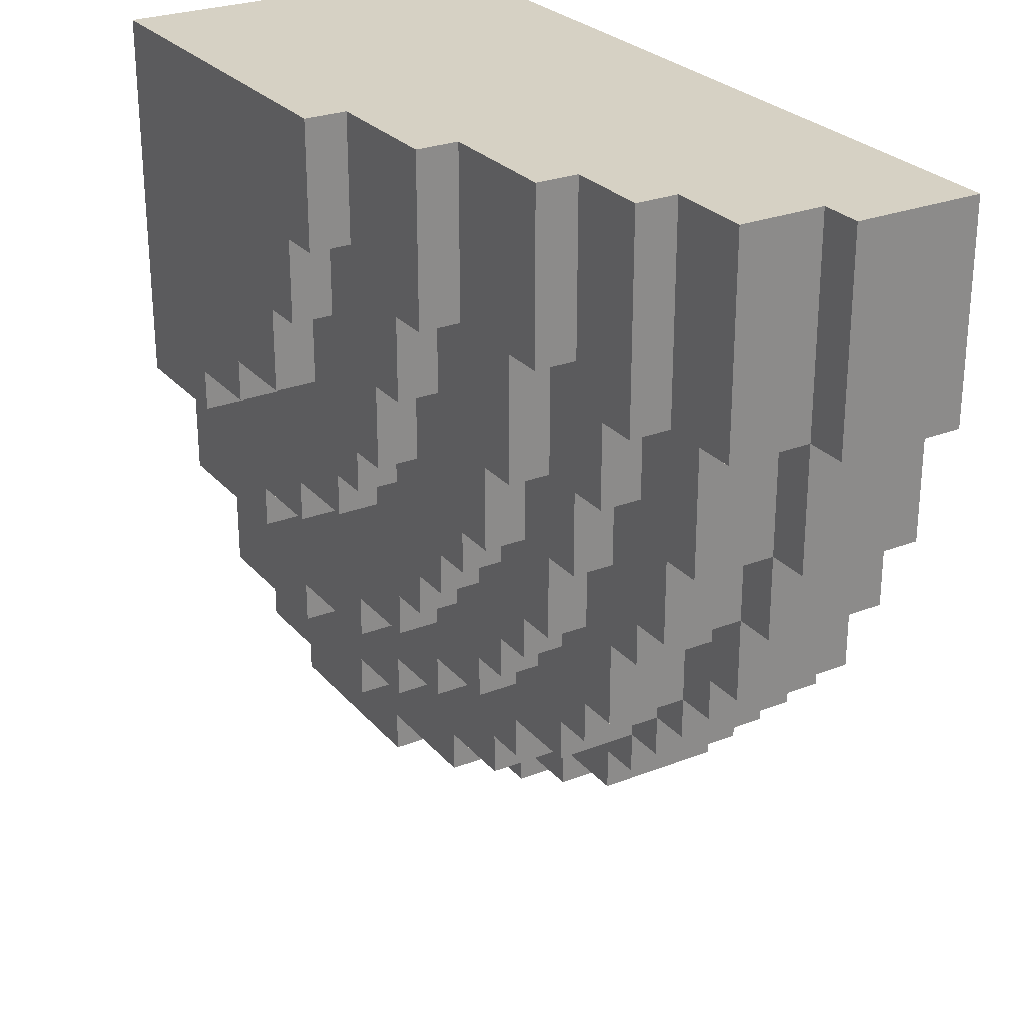
<metadata>
{"format":"obj","ext":"obj","renderer":"f3d","projection":"perspective","resolution":1024,"background":"white","views":[{"elev":26.7,"azim":-121.3,"up":"+Z"}]}
</metadata>
<code>
o
v 3.9 0 7.8
v 3.9 0 8.3
v 3.9 0.3 7.8
v 3.9 0.3 8.3
v 4 0 7.5
v 4 0 7.8
v 4 0.3 7.5
v 4 0.3 7.8
v 4 0.3 8.3
v 4 0.5 7.8
v 4 0.5 8.3
v 4.1 0 7.3
v 4.1 0 7.5
v 4.1 0.3 7.3
v 4.1 0.3 7.5
v 4.1 0.3 7.8
v 4.1 0.5 7.5
v 4.1 0.5 7.8
v 4.2 0 7.1
v 4.2 0 7.3
v 4.2 0.3 7.1
v 4.2 0.3 7.3
v 4.2 0.3 7.5
v 4.2 0.5 7.3
v 4.2 0.5 7.5
v 4.2 0.5 7.8
v 4.2 0.5 8.3
v 4.2 0.6 7.8
v 4.2 0.6 8.3
v 4.3 0 7
v 4.3 0 7.1
v 4.3 0.3 7
v 4.3 0.3 7.1
v 4.3 0.3 7.2
v 4.3 0.3 7.3
v 4.3 0.5 7.2
v 4.3 0.5 7.3
v 4.3 0.5 7.6
v 4.3 0.5 7.8
v 4.3 0.6 7.6
v 4.3 0.6 7.8
v 4.4 0 6.9
v 4.4 0 7
v 4.4 0.3 6.9
v 4.4 0.3 7
v 4.4 0.3 7.2
v 4.4 0.5 7
v 4.4 0.5 7.2
v 4.4 0.5 7.4
v 4.4 0.5 7.6
v 4.4 0.6 7.4
v 4.4 0.6 7.6
v 4.4 0.6 7.9
v 4.4 0.6 8.3
v 4.4 0.7 7.9
v 4.4 0.7 8.3
v 4.5 0 6.8
v 4.5 0 6.9
v 4.5 0.3 6.8
v 4.5 0.3 6.9
v 4.5 0.3 7
v 4.5 0.5 6.9
v 4.5 0.5 7
v 4.5 0.5 7.2
v 4.5 0.5 7.4
v 4.5 0.6 7.2
v 4.5 0.6 7.4
v 4.5 0.6 7.6
v 4.5 0.6 7.9
v 4.5 0.7 7.6
v 4.5 0.7 7.9
v 4.6 0 6.7
v 4.6 0 6.8
v 4.6 0.3 6.7
v 4.6 0.3 6.8
v 4.6 0.3 6.9
v 4.6 0.5 6.8
v 4.6 0.5 6.9
v 4.6 0.5 7.1
v 4.6 0.5 7.2
v 4.6 0.6 7.1
v 4.6 0.6 7.2
v 4.6 0.6 7.4
v 4.6 0.6 7.6
v 4.6 0.7 7.4
v 4.6 0.7 7.6
v 4.7 0 6.6
v 4.7 0 6.7
v 4.7 0.3 6.6
v 4.7 0.3 6.7
v 4.7 0.5 7
v 4.7 0.5 7.1
v 4.7 0.6 7
v 4.7 0.6 7.1
v 4.7 0.6 7.3
v 4.7 0.6 7.4
v 4.7 0.7 7.3
v 4.7 0.7 7.4
v 4.7 0.7 7.9
v 4.7 0.7 8.3
v 4.7 0.8 7.9
v 4.7 0.8 8.3
v 4.8 0.3 6.7
v 4.8 0.3 6.8
v 4.8 0.5 6.7
v 4.8 0.5 6.8
v 4.8 0.5 6.9
v 4.8 0.5 7
v 4.8 0.6 6.9
v 4.8 0.6 7
v 4.8 0.6 7.2
v 4.8 0.6 7.3
v 4.8 0.7 7.2
v 4.8 0.7 7.3
v 4.8 0.7 7.7
v 4.8 0.7 7.9
v 4.8 0.8 7.7
v 4.8 0.8 7.9
v 4.9 0 6.5
v 4.9 0 6.6
v 4.9 0.3 6.5
v 4.9 0.3 6.6
v 4.9 0.3 6.7
v 4.9 0.5 6.6
v 4.9 0.5 6.7
v 4.9 0.6 7.1
v 4.9 0.6 7.2
v 4.9 0.7 7.1
v 4.9 0.7 7.2
v 4.9 0.7 7.5
v 4.9 0.7 7.7
v 4.9 0.8 7.5
v 4.9 0.8 7.7
v 5 0.5 6.8
v 5 0.5 6.9
v 5 0.6 6.8
v 5 0.6 6.9
v 5 0.6 7
v 5 0.6 7.1
v 5 0.7 7
v 5 0.7 7.1
v 5 0.7 7.4
v 5 0.7 7.5
v 5 0.8 7.4
v 5 0.8 7.5
v 5 0.8 8
v 5 0.8 8.3
v 5 0.9 8
v 5 0.9 8.3
v 5.1 0 6.4
v 5.1 0 6.5
v 5.1 0.3 6.4
v 5.1 0.3 6.5
v 5.1 0.3 6.6
v 5.1 0.5 6.5
v 5.1 0.5 6.6
v 5.1 0.7 7.3
v 5.1 0.7 7.4
v 5.1 0.8 7.3
v 5.1 0.8 7.4
v 5.1 0.8 7.8
v 5.1 0.8 8
v 5.1 0.9 7.8
v 5.1 0.9 8
v 5.2 0.5 6.7
v 5.2 0.5 6.8
v 5.2 0.6 6.7
v 5.2 0.6 6.8
v 5.2 0.6 6.9
v 5.2 0.6 7
v 5.2 0.7 6.9
v 5.2 0.7 7
v 5.2 0.8 7.6
v 5.2 0.8 7.8
v 5.2 0.9 7.6
v 5.2 0.9 7.8
v 5.3 0.7 7.2
v 5.3 0.7 7.3
v 5.3 0.8 7.2
v 5.3 0.8 7.3
v 5.4 0 6.3
v 5.4 0 6.4
v 5.4 0.3 6.3
v 5.4 0.3 6.4
v 5.4 0.3 6.5
v 5.4 0.5 6.4
v 5.4 0.5 6.5
v 5.4 0.5 6.6
v 5.4 0.5 6.7
v 5.4 0.6 6.6
v 5.4 0.6 6.7
v 5.4 0.8 7.5
v 5.4 0.8 7.6
v 5.4 0.9 7.5
v 5.4 0.9 7.6
v 5.5 0.6 6.8
v 5.5 0.6 6.9
v 5.5 0.7 6.8
v 5.5 0.7 6.9
v 5.5 0.7 7.1
v 5.5 0.7 7.2
v 5.5 0.8 7.1
v 5.5 0.8 7.2
v 5.6 0.8 7.4
v 5.6 0.8 7.5
v 5.6 0.9 7.4
v 5.6 0.9 7.5
v 5.9 0 6.3
v 5.9 0 8.3
v 5.9 0.3 6.3
v 5.9 0.3 6.4
v 5.9 0.5 6.4
v 5.9 0.5 6.6
v 5.9 0.6 6.6
v 5.9 0.6 6.8
v 5.9 0.7 6.8
v 5.9 0.7 7.1
v 5.9 0.8 7.1
v 5.9 0.8 7.4
v 5.9 0.9 7.4
v 5.9 0.9 8.3
v 5.4 0 6.3
v 5.4 0.3 6.3
v 5.9 0 6.3
v 5.9 0.3 6.3
v 5.1 0 6.4
v 5.1 0.3 6.4
v 5.4 0 6.4
v 5.4 0.3 6.4
v 5.4 0.5 6.4
v 5.9 0.3 6.4
v 5.9 0.5 6.4
v 4.9 0 6.5
v 4.9 0.3 6.5
v 5.1 0 6.5
v 5.1 0.3 6.5
v 5.1 0.5 6.5
v 5.4 0.3 6.5
v 5.4 0.5 6.5
v 4.7 0 6.6
v 4.7 0.3 6.6
v 4.9 0 6.6
v 4.9 0.3 6.6
v 4.9 0.5 6.6
v 5.1 0.3 6.6
v 5.1 0.5 6.6
v 5.4 0.5 6.6
v 5.4 0.6 6.6
v 5.9 0.5 6.6
v 5.9 0.6 6.6
v 4.6 0 6.7
v 4.6 0.3 6.7
v 4.7 0 6.7
v 4.7 0.3 6.7
v 4.8 0.3 6.7
v 4.8 0.5 6.7
v 4.9 0.3 6.7
v 4.9 0.5 6.7
v 5.2 0.5 6.7
v 5.2 0.6 6.7
v 5.4 0.5 6.7
v 5.4 0.6 6.7
v 4.5 0 6.8
v 4.5 0.3 6.8
v 4.6 0 6.8
v 4.6 0.3 6.8
v 4.6 0.5 6.8
v 4.8 0.3 6.8
v 4.8 0.5 6.8
v 5 0.5 6.8
v 5 0.6 6.8
v 5.2 0.5 6.8
v 5.2 0.6 6.8
v 5.5 0.6 6.8
v 5.5 0.7 6.8
v 5.9 0.6 6.8
v 5.9 0.7 6.8
v 4.4 0 6.9
v 4.4 0.3 6.9
v 4.5 0 6.9
v 4.5 0.3 6.9
v 4.5 0.5 6.9
v 4.6 0.3 6.9
v 4.6 0.5 6.9
v 4.8 0.5 6.9
v 4.8 0.6 6.9
v 5 0.5 6.9
v 5 0.6 6.9
v 5.2 0.6 6.9
v 5.2 0.7 6.9
v 5.5 0.6 6.9
v 5.5 0.7 6.9
v 4.3 0 7
v 4.3 0.3 7
v 4.4 0 7
v 4.4 0.3 7
v 4.4 0.5 7
v 4.5 0.3 7
v 4.5 0.5 7
v 4.7 0.5 7
v 4.7 0.6 7
v 4.8 0.5 7
v 4.8 0.6 7
v 5 0.6 7
v 5 0.7 7
v 5.2 0.6 7
v 5.2 0.7 7
v 4.2 0 7.1
v 4.2 0.3 7.1
v 4.3 0 7.1
v 4.3 0.3 7.1
v 4.6 0.5 7.1
v 4.6 0.6 7.1
v 4.7 0.5 7.1
v 4.7 0.6 7.1
v 4.9 0.6 7.1
v 4.9 0.7 7.1
v 5 0.6 7.1
v 5 0.7 7.1
v 5.5 0.7 7.1
v 5.5 0.8 7.1
v 5.9 0.7 7.1
v 5.9 0.8 7.1
v 4.3 0.3 7.2
v 4.3 0.5 7.2
v 4.4 0.3 7.2
v 4.4 0.5 7.2
v 4.5 0.5 7.2
v 4.5 0.6 7.2
v 4.6 0.5 7.2
v 4.6 0.6 7.2
v 4.8 0.6 7.2
v 4.8 0.7 7.2
v 4.9 0.6 7.2
v 4.9 0.7 7.2
v 5.3 0.7 7.2
v 5.3 0.8 7.2
v 5.5 0.7 7.2
v 5.5 0.8 7.2
v 4.1 0 7.3
v 4.1 0.3 7.3
v 4.2 0 7.3
v 4.2 0.3 7.3
v 4.2 0.5 7.3
v 4.3 0.3 7.3
v 4.3 0.5 7.3
v 4.7 0.6 7.3
v 4.7 0.7 7.3
v 4.8 0.6 7.3
v 4.8 0.7 7.3
v 5.1 0.7 7.3
v 5.1 0.8 7.3
v 5.3 0.7 7.3
v 5.3 0.8 7.3
v 4.4 0.5 7.4
v 4.4 0.6 7.4
v 4.5 0.5 7.4
v 4.5 0.6 7.4
v 4.6 0.6 7.4
v 4.6 0.7 7.4
v 4.7 0.6 7.4
v 4.7 0.7 7.4
v 5 0.7 7.4
v 5 0.8 7.4
v 5.1 0.7 7.4
v 5.1 0.8 7.4
v 5.6 0.8 7.4
v 5.6 0.9 7.4
v 5.9 0.8 7.4
v 5.9 0.9 7.4
v 4 0 7.5
v 4 0.3 7.5
v 4.1 0 7.5
v 4.1 0.3 7.5
v 4.1 0.5 7.5
v 4.2 0.3 7.5
v 4.2 0.5 7.5
v 4.9 0.7 7.5
v 4.9 0.8 7.5
v 5 0.7 7.5
v 5 0.8 7.5
v 5.4 0.8 7.5
v 5.4 0.9 7.5
v 5.6 0.8 7.5
v 5.6 0.9 7.5
v 4.3 0.5 7.6
v 4.3 0.6 7.6
v 4.4 0.5 7.6
v 4.4 0.6 7.6
v 4.5 0.6 7.6
v 4.5 0.7 7.6
v 4.6 0.6 7.6
v 4.6 0.7 7.6
v 5.2 0.8 7.6
v 5.2 0.9 7.6
v 5.4 0.8 7.6
v 5.4 0.9 7.6
v 4.8 0.7 7.7
v 4.8 0.8 7.7
v 4.9 0.7 7.7
v 4.9 0.8 7.7
v 3.9 0 7.8
v 3.9 0.3 7.8
v 4 0 7.8
v 4 0.3 7.8
v 4 0.5 7.8
v 4.1 0.3 7.8
v 4.1 0.5 7.8
v 4.2 0.5 7.8
v 4.2 0.6 7.8
v 4.3 0.5 7.8
v 4.3 0.6 7.8
v 5.1 0.8 7.8
v 5.1 0.9 7.8
v 5.2 0.8 7.8
v 5.2 0.9 7.8
v 4.4 0.6 7.9
v 4.4 0.7 7.9
v 4.5 0.6 7.9
v 4.5 0.7 7.9
v 4.7 0.7 7.9
v 4.7 0.8 7.9
v 4.8 0.7 7.9
v 4.8 0.8 7.9
v 5 0.8 8
v 5 0.9 8
v 5.1 0.8 8
v 5.1 0.9 8
v 3.9 0 8.3
v 3.9 0.3 8.3
v 4 0.3 8.3
v 4 0.5 8.3
v 4.2 0.5 8.3
v 4.2 0.6 8.3
v 4.4 0.6 8.3
v 4.4 0.7 8.3
v 4.7 0.7 8.3
v 4.7 0.8 8.3
v 5 0.8 8.3
v 5 0.9 8.3
v 5.9 0 8.3
v 5.9 0.9 8.3
v 5.4 0 6.3
v 5.9 0 6.3
v 5.1 0 6.4
v 5.4 0 6.4
v 4.9 0 6.5
v 5.1 0 6.5
v 4.7 0 6.6
v 4.9 0 6.6
v 4.6 0 6.7
v 4.7 0 6.7
v 4.5 0 6.8
v 4.6 0 6.8
v 4.4 0 6.9
v 4.5 0 6.9
v 4.3 0 7
v 4.4 0 7
v 4.2 0 7.1
v 4.3 0 7.1
v 4.1 0 7.3
v 4.2 0 7.3
v 4 0 7.5
v 4.1 0 7.5
v 3.9 0 7.8
v 4 0 7.8
v 3.9 0 8.3
v 5.9 0 8.3
v 5.4 0.3 6.3
v 5.9 0.3 6.3
v 5.1 0.3 6.4
v 5.4 0.3 6.4
v 5.9 0.3 6.4
v 4.9 0.3 6.5
v 5.1 0.3 6.5
v 5.4 0.3 6.5
v 4.7 0.3 6.6
v 4.9 0.3 6.6
v 5.1 0.3 6.6
v 4.6 0.3 6.7
v 4.7 0.3 6.7
v 4.8 0.3 6.7
v 4.9 0.3 6.7
v 4.5 0.3 6.8
v 4.6 0.3 6.8
v 4.8 0.3 6.8
v 4.4 0.3 6.9
v 4.5 0.3 6.9
v 4.6 0.3 6.9
v 4.3 0.3 7
v 4.4 0.3 7
v 4.5 0.3 7
v 4.2 0.3 7.1
v 4.3 0.3 7.1
v 4.3 0.3 7.2
v 4.4 0.3 7.2
v 4.1 0.3 7.3
v 4.2 0.3 7.3
v 4.3 0.3 7.3
v 4 0.3 7.5
v 4.1 0.3 7.5
v 4.2 0.3 7.5
v 3.9 0.3 7.8
v 4 0.3 7.8
v 4.1 0.3 7.8
v 3.9 0.3 8.3
v 4 0.3 8.3
v 5.4 0.5 6.4
v 5.9 0.5 6.4
v 5.1 0.5 6.5
v 5.4 0.5 6.5
v 4.9 0.5 6.6
v 5.1 0.5 6.6
v 5.4 0.5 6.6
v 5.9 0.5 6.6
v 4.8 0.5 6.7
v 4.9 0.5 6.7
v 5.2 0.5 6.7
v 5.4 0.5 6.7
v 4.6 0.5 6.8
v 4.8 0.5 6.8
v 5 0.5 6.8
v 5.2 0.5 6.8
v 4.5 0.5 6.9
v 4.6 0.5 6.9
v 4.8 0.5 6.9
v 5 0.5 6.9
v 4.4 0.5 7
v 4.5 0.5 7
v 4.7 0.5 7
v 4.8 0.5 7
v 4.6 0.5 7.1
v 4.7 0.5 7.1
v 4.3 0.5 7.2
v 4.4 0.5 7.2
v 4.5 0.5 7.2
v 4.6 0.5 7.2
v 4.2 0.5 7.3
v 4.3 0.5 7.3
v 4.4 0.5 7.4
v 4.5 0.5 7.4
v 4.1 0.5 7.5
v 4.2 0.5 7.5
v 4.3 0.5 7.6
v 4.4 0.5 7.6
v 4 0.5 7.8
v 4.1 0.5 7.8
v 4.2 0.5 7.8
v 4.3 0.5 7.8
v 4 0.5 8.3
v 4.2 0.5 8.3
v 5.4 0.6 6.6
v 5.9 0.6 6.6
v 5.2 0.6 6.7
v 5.4 0.6 6.7
v 5 0.6 6.8
v 5.2 0.6 6.8
v 5.5 0.6 6.8
v 5.9 0.6 6.8
v 4.8 0.6 6.9
v 5 0.6 6.9
v 5.2 0.6 6.9
v 5.5 0.6 6.9
v 4.7 0.6 7
v 4.8 0.6 7
v 5 0.6 7
v 5.2 0.6 7
v 4.6 0.6 7.1
v 4.7 0.6 7.1
v 4.9 0.6 7.1
v 5 0.6 7.1
v 4.5 0.6 7.2
v 4.6 0.6 7.2
v 4.8 0.6 7.2
v 4.9 0.6 7.2
v 4.7 0.6 7.3
v 4.8 0.6 7.3
v 4.4 0.6 7.4
v 4.5 0.6 7.4
v 4.6 0.6 7.4
v 4.7 0.6 7.4
v 4.3 0.6 7.6
v 4.4 0.6 7.6
v 4.5 0.6 7.6
v 4.6 0.6 7.6
v 4.2 0.6 7.8
v 4.3 0.6 7.8
v 4.4 0.6 7.9
v 4.5 0.6 7.9
v 4.2 0.6 8.3
v 4.4 0.6 8.3
v 5.5 0.7 6.8
v 5.9 0.7 6.8
v 5.2 0.7 6.9
v 5.5 0.7 6.9
v 5 0.7 7
v 5.2 0.7 7
v 4.9 0.7 7.1
v 5 0.7 7.1
v 5.5 0.7 7.1
v 5.9 0.7 7.1
v 4.8 0.7 7.2
v 4.9 0.7 7.2
v 5.3 0.7 7.2
v 5.5 0.7 7.2
v 4.7 0.7 7.3
v 4.8 0.7 7.3
v 5.1 0.7 7.3
v 5.3 0.7 7.3
v 4.6 0.7 7.4
v 4.7 0.7 7.4
v 5 0.7 7.4
v 5.1 0.7 7.4
v 4.9 0.7 7.5
v 5 0.7 7.5
v 4.5 0.7 7.6
v 4.6 0.7 7.6
v 4.8 0.7 7.7
v 4.9 0.7 7.7
v 4.4 0.7 7.9
v 4.5 0.7 7.9
v 4.7 0.7 7.9
v 4.8 0.7 7.9
v 4.4 0.7 8.3
v 4.7 0.7 8.3
v 5.5 0.8 7.1
v 5.9 0.8 7.1
v 5.3 0.8 7.2
v 5.5 0.8 7.2
v 5.1 0.8 7.3
v 5.3 0.8 7.3
v 5 0.8 7.4
v 5.1 0.8 7.4
v 5.6 0.8 7.4
v 5.9 0.8 7.4
v 4.9 0.8 7.5
v 5 0.8 7.5
v 5.4 0.8 7.5
v 5.6 0.8 7.5
v 5.2 0.8 7.6
v 5.4 0.8 7.6
v 4.8 0.8 7.7
v 4.9 0.8 7.7
v 5.1 0.8 7.8
v 5.2 0.8 7.8
v 4.7 0.8 7.9
v 4.8 0.8 7.9
v 5 0.8 8
v 5.1 0.8 8
v 4.7 0.8 8.3
v 5 0.8 8.3
v 5.6 0.9 7.4
v 5.9 0.9 7.4
v 5.4 0.9 7.5
v 5.6 0.9 7.5
v 5.2 0.9 7.6
v 5.4 0.9 7.6
v 5.1 0.9 7.8
v 5.2 0.9 7.8
v 5 0.9 8
v 5.1 0.9 8
v 5 0.9 8.3
v 5.9 0.9 8.3
f 1 2 3
f 3 2 4
f 5 6 7
f 7 6 8
f 8 9 10
f 10 9 11
f 12 13 14
f 14 13 15
f 15 16 17
f 17 16 18
f 19 20 21
f 21 20 22
f 22 23 24
f 24 23 25
f 26 27 28
f 28 27 29
f 30 31 32
f 32 31 33
f 34 35 36
f 36 35 37
f 38 39 40
f 40 39 41
f 42 43 44
f 44 43 45
f 45 46 47
f 47 46 48
f 49 50 51
f 51 50 52
f 53 54 55
f 55 54 56
f 57 58 59
f 59 58 60
f 60 61 62
f 62 61 63
f 64 65 66
f 66 65 67
f 68 69 70
f 70 69 71
f 72 73 74
f 74 73 75
f 75 76 77
f 77 76 78
f 79 80 81
f 81 80 82
f 83 84 85
f 85 84 86
f 87 88 89
f 89 88 90
f 91 92 93
f 93 92 94
f 95 96 97
f 97 96 98
f 99 100 101
f 101 100 102
f 103 104 105
f 105 104 106
f 107 108 109
f 109 108 110
f 111 112 113
f 113 112 114
f 115 116 117
f 117 116 118
f 119 120 121
f 121 120 122
f 122 123 124
f 124 123 125
f 126 127 128
f 128 127 129
f 130 131 132
f 132 131 133
f 134 135 136
f 136 135 137
f 138 139 140
f 140 139 141
f 142 143 144
f 144 143 145
f 146 147 148
f 148 147 149
f 150 151 152
f 152 151 153
f 153 154 155
f 155 154 156
f 157 158 159
f 159 158 160
f 161 162 163
f 163 162 164
f 165 166 167
f 167 166 168
f 169 170 171
f 171 170 172
f 173 174 175
f 175 174 176
f 177 178 179
f 179 178 180
f 181 182 183
f 183 182 184
f 184 185 186
f 186 185 187
f 188 189 190
f 190 189 191
f 192 193 194
f 194 193 195
f 196 197 198
f 198 197 199
f 200 201 202
f 202 201 203
f 204 205 206
f 206 205 207
f 210 209 208
f 211 209 210
f 212 209 211
f 213 209 212
f 214 209 213
f 215 209 214
f 216 209 215
f 217 209 216
f 218 209 217
f 219 209 218
f 220 209 219
f 221 209 220
f 222 223 224
f 224 223 225
f 226 227 228
f 228 227 229
f 229 230 231
f 231 230 232
f 233 234 235
f 235 234 236
f 236 237 238
f 238 237 239
f 240 241 242
f 242 241 243
f 243 244 245
f 245 244 246
f 247 248 249
f 249 248 250
f 251 252 253
f 253 252 254
f 255 256 257
f 257 256 258
f 259 260 261
f 261 260 262
f 263 264 265
f 265 264 266
f 266 267 268
f 268 267 269
f 270 271 272
f 272 271 273
f 274 275 276
f 276 275 277
f 278 279 280
f 280 279 281
f 281 282 283
f 283 282 284
f 285 286 287
f 287 286 288
f 289 290 291
f 291 290 292
f 293 294 295
f 295 294 296
f 296 297 298
f 298 297 299
f 300 301 302
f 302 301 303
f 304 305 306
f 306 305 307
f 308 309 310
f 310 309 311
f 312 313 314
f 314 313 315
f 316 317 318
f 318 317 319
f 320 321 322
f 322 321 323
f 324 325 326
f 326 325 327
f 328 329 330
f 330 329 331
f 332 333 334
f 334 333 335
f 336 337 338
f 338 337 339
f 340 341 342
f 342 341 343
f 343 344 345
f 345 344 346
f 347 348 349
f 349 348 350
f 351 352 353
f 353 352 354
f 355 356 357
f 357 356 358
f 359 360 361
f 361 360 362
f 363 364 365
f 365 364 366
f 367 368 369
f 369 368 370
f 371 372 373
f 373 372 374
f 374 375 376
f 376 375 377
f 378 379 380
f 380 379 381
f 382 383 384
f 384 383 385
f 386 387 388
f 388 387 389
f 390 391 392
f 392 391 393
f 394 395 396
f 396 395 397
f 398 399 400
f 400 399 401
f 402 403 404
f 404 403 405
f 405 406 407
f 407 406 408
f 409 410 411
f 411 410 412
f 413 414 415
f 415 414 416
f 417 418 419
f 419 418 420
f 421 422 423
f 423 422 424
f 425 426 427
f 427 426 428
f 431 430 429
f 433 432 431
f 435 434 433
f 437 436 435
f 439 438 437
f 441 431 429
f 441 440 439
f 441 439 437
f 441 437 435
f 441 435 433
f 441 433 431
f 442 440 441
f 443 444 446
f 445 446 448
f 447 448 450
f 449 450 452
f 451 452 454
f 453 454 456
f 455 456 458
f 457 458 460
f 459 460 462
f 461 462 464
f 463 464 466
f 465 466 467
f 446 444 468
f 467 466 468
f 448 446 468
f 466 464 468
f 450 448 468
f 464 462 468
f 452 450 468
f 462 460 468
f 454 452 468
f 460 458 468
f 456 454 468
f 458 456 468
f 472 470 469
f 473 470 472
f 475 472 471
f 476 472 475
f 478 475 474
f 479 475 478
f 481 478 477
f 482 478 481
f 483 478 482
f 485 481 480
f 485 482 481
f 486 482 485
f 488 485 484
f 489 485 488
f 491 488 487
f 492 488 491
f 494 491 490
f 495 491 494
f 495 494 493
f 496 491 495
f 498 495 493
f 499 495 498
f 501 498 497
f 502 498 501
f 504 501 500
f 505 501 504
f 506 504 503
f 507 504 506
f 511 509 508
f 513 511 510
f 514 509 511
f 514 511 513
f 515 509 514
f 517 513 512
f 517 514 513
f 518 514 517
f 519 514 518
f 521 517 516
f 521 518 517
f 522 518 521
f 523 518 522
f 525 521 520
f 525 522 521
f 526 522 525
f 527 522 526
f 529 525 524
f 529 526 525
f 530 526 529
f 531 526 530
f 532 529 528
f 532 530 529
f 533 530 532
f 535 532 528
f 536 532 535
f 537 532 536
f 539 535 534
f 539 536 535
f 540 536 539
f 540 539 538
f 541 536 540
f 543 540 538
f 544 540 543
f 544 543 542
f 545 540 544
f 547 544 542
f 548 544 547
f 549 544 548
f 550 547 546
f 550 548 547
f 551 548 550
f 555 553 552
f 557 555 554
f 558 553 555
f 558 555 557
f 559 553 558
f 561 557 556
f 561 558 557
f 562 558 561
f 563 558 562
f 565 561 560
f 565 562 561
f 566 562 565
f 567 562 566
f 569 565 564
f 569 566 565
f 570 566 569
f 571 566 570
f 573 569 568
f 573 570 569
f 574 570 573
f 575 570 574
f 576 573 572
f 576 574 573
f 577 574 576
f 579 576 572
f 580 576 579
f 581 576 580
f 583 579 578
f 583 580 579
f 584 580 583
f 585 580 584
f 587 583 582
f 587 584 583
f 588 584 587
f 588 587 586
f 589 584 588
f 590 588 586
f 591 588 590
f 595 593 592
f 597 595 594
f 599 597 596
f 600 593 595
f 600 595 597
f 600 597 599
f 601 593 600
f 603 599 598
f 603 600 599
f 604 600 603
f 605 600 604
f 607 603 602
f 607 604 603
f 608 604 607
f 609 604 608
f 611 607 606
f 611 608 607
f 612 608 611
f 613 608 612
f 614 611 610
f 614 612 611
f 615 612 614
f 617 614 610
f 618 614 617
f 618 617 616
f 619 614 618
f 621 618 616
f 622 618 621
f 623 618 622
f 624 621 620
f 624 622 621
f 625 622 624
f 629 627 626
f 631 629 628
f 633 631 630
f 634 627 629
f 634 629 631
f 634 631 633
f 635 627 634
f 637 633 632
f 637 634 633
f 638 634 637
f 639 634 638
f 640 637 636
f 640 638 637
f 641 638 640
f 643 640 636
f 644 640 643
f 644 643 642
f 645 640 644
f 647 644 642
f 648 644 647
f 648 647 646
f 649 644 648
f 650 648 646
f 651 648 650
f 655 653 652
f 657 655 654
f 659 657 656
f 661 659 658
f 662 661 660
f 663 653 655
f 663 661 662
f 663 655 657
f 663 659 661
f 663 657 659

</code>
